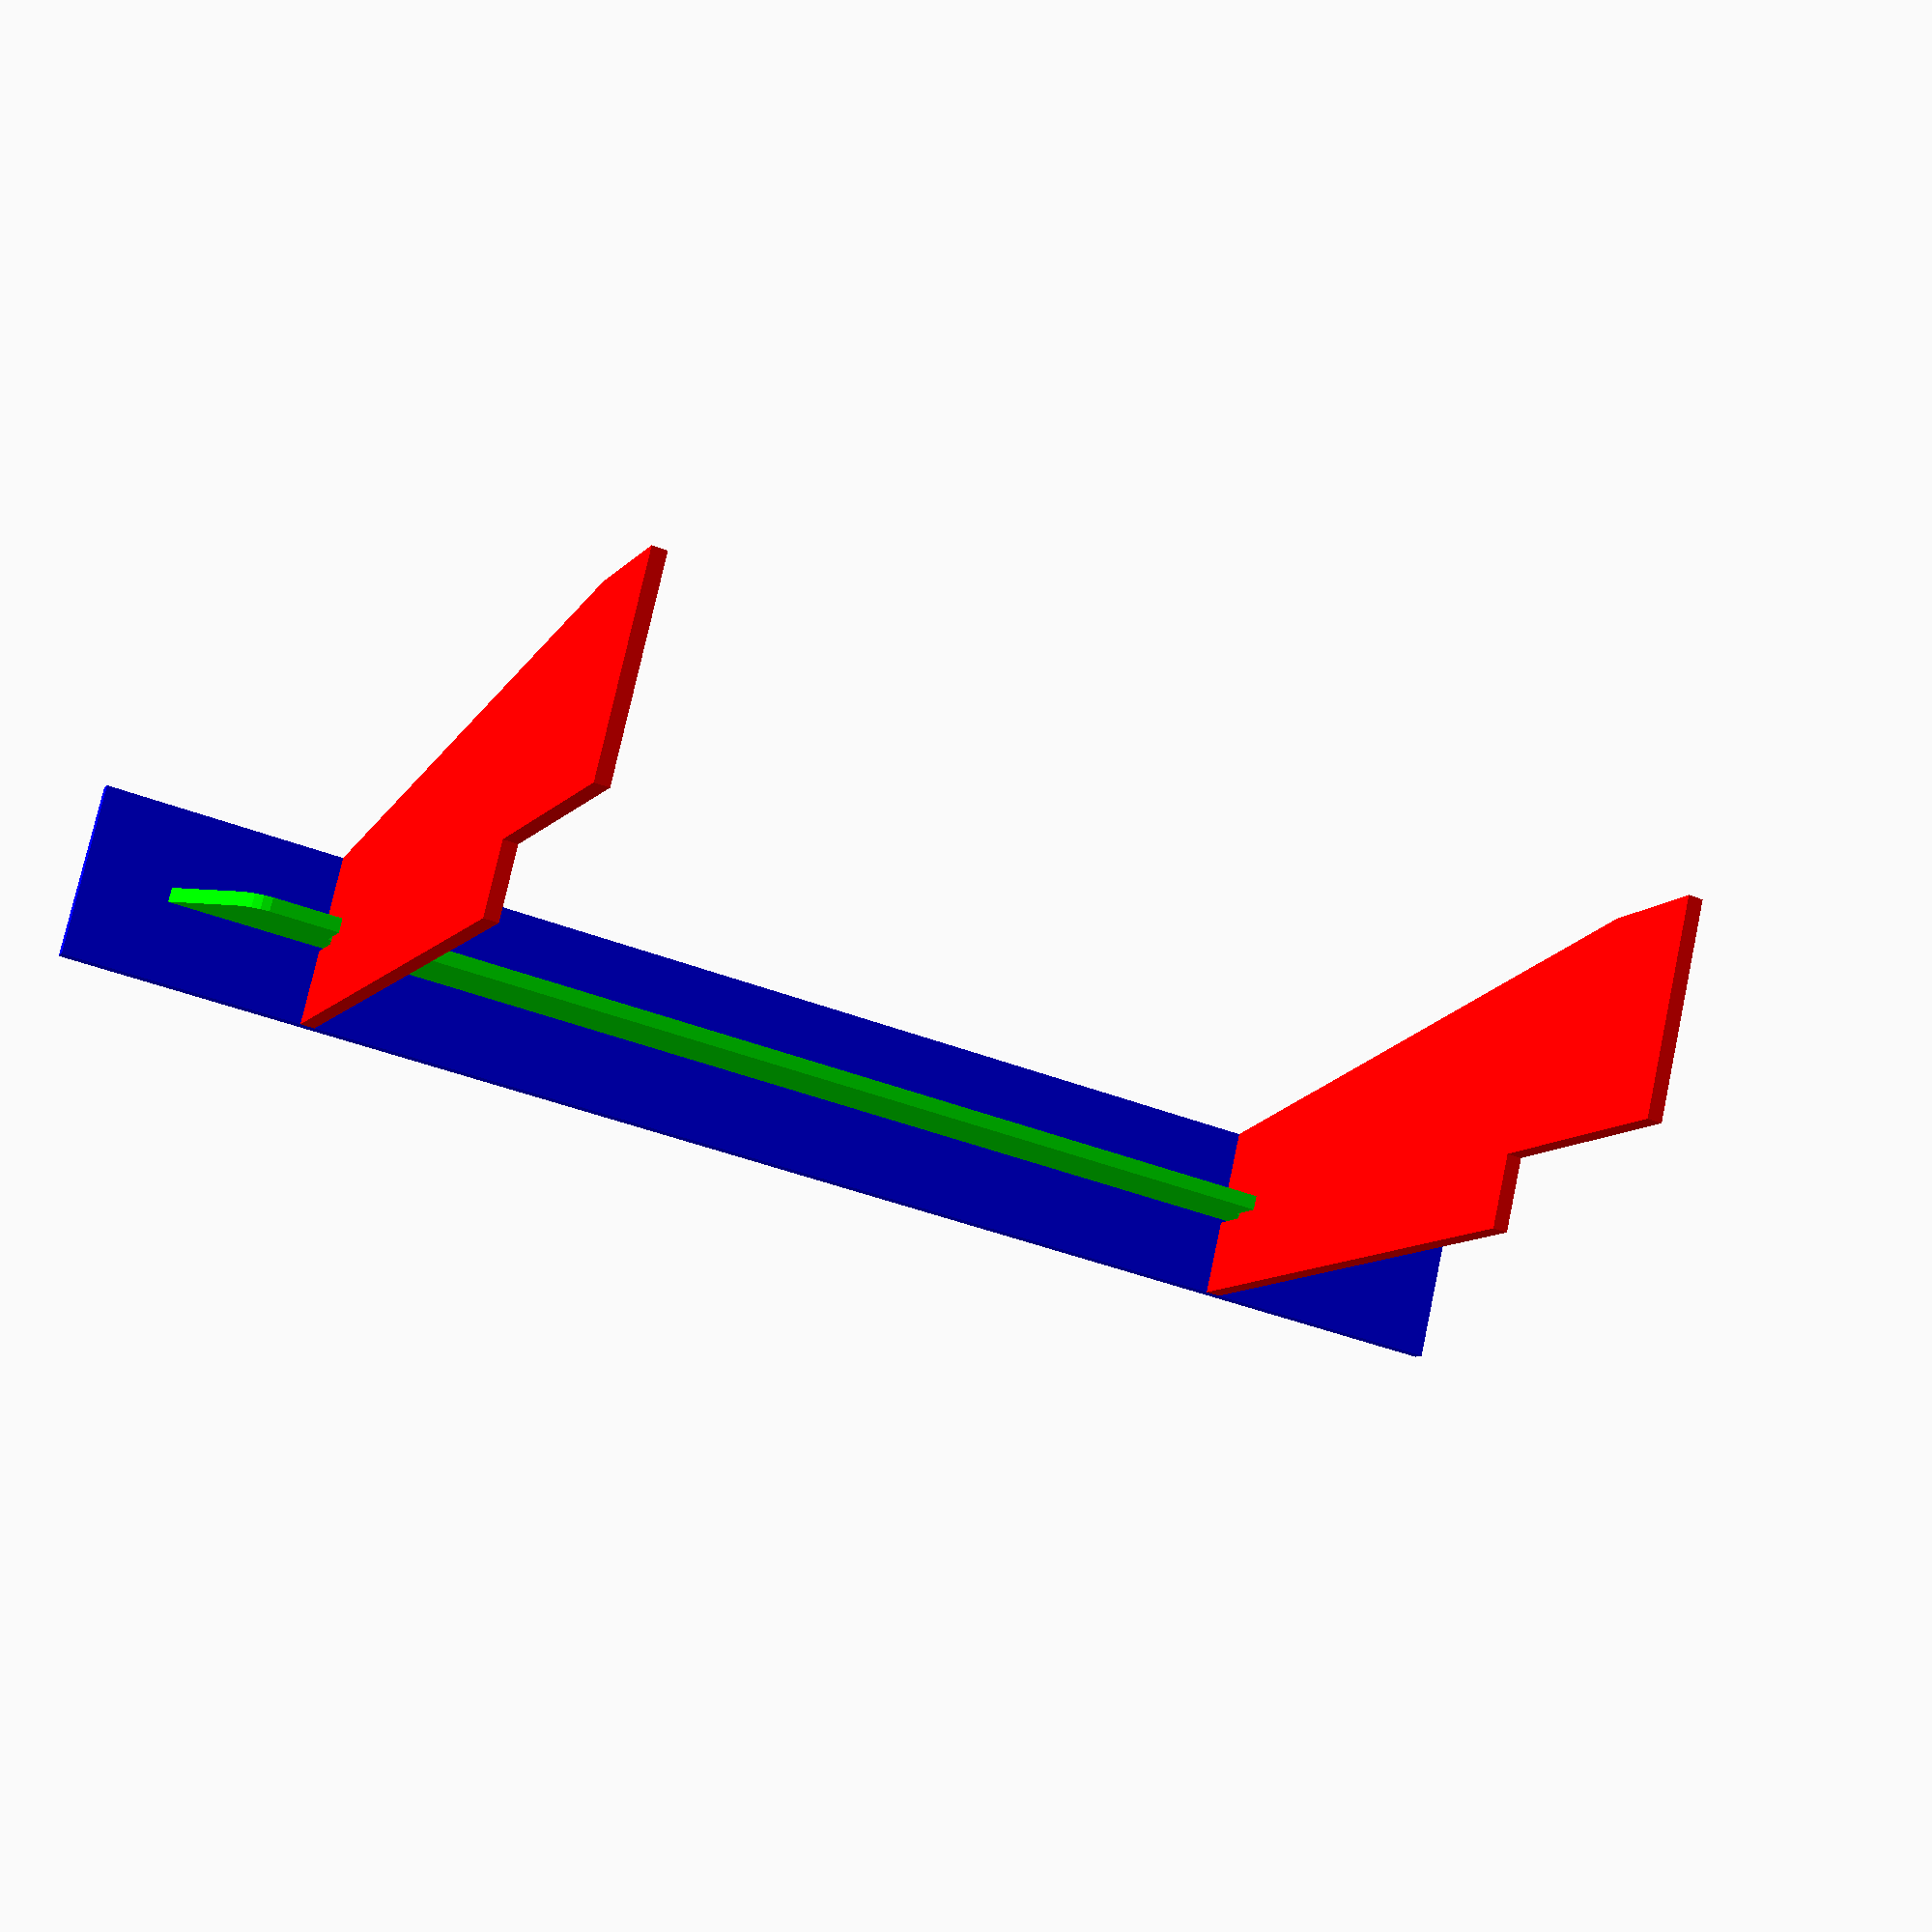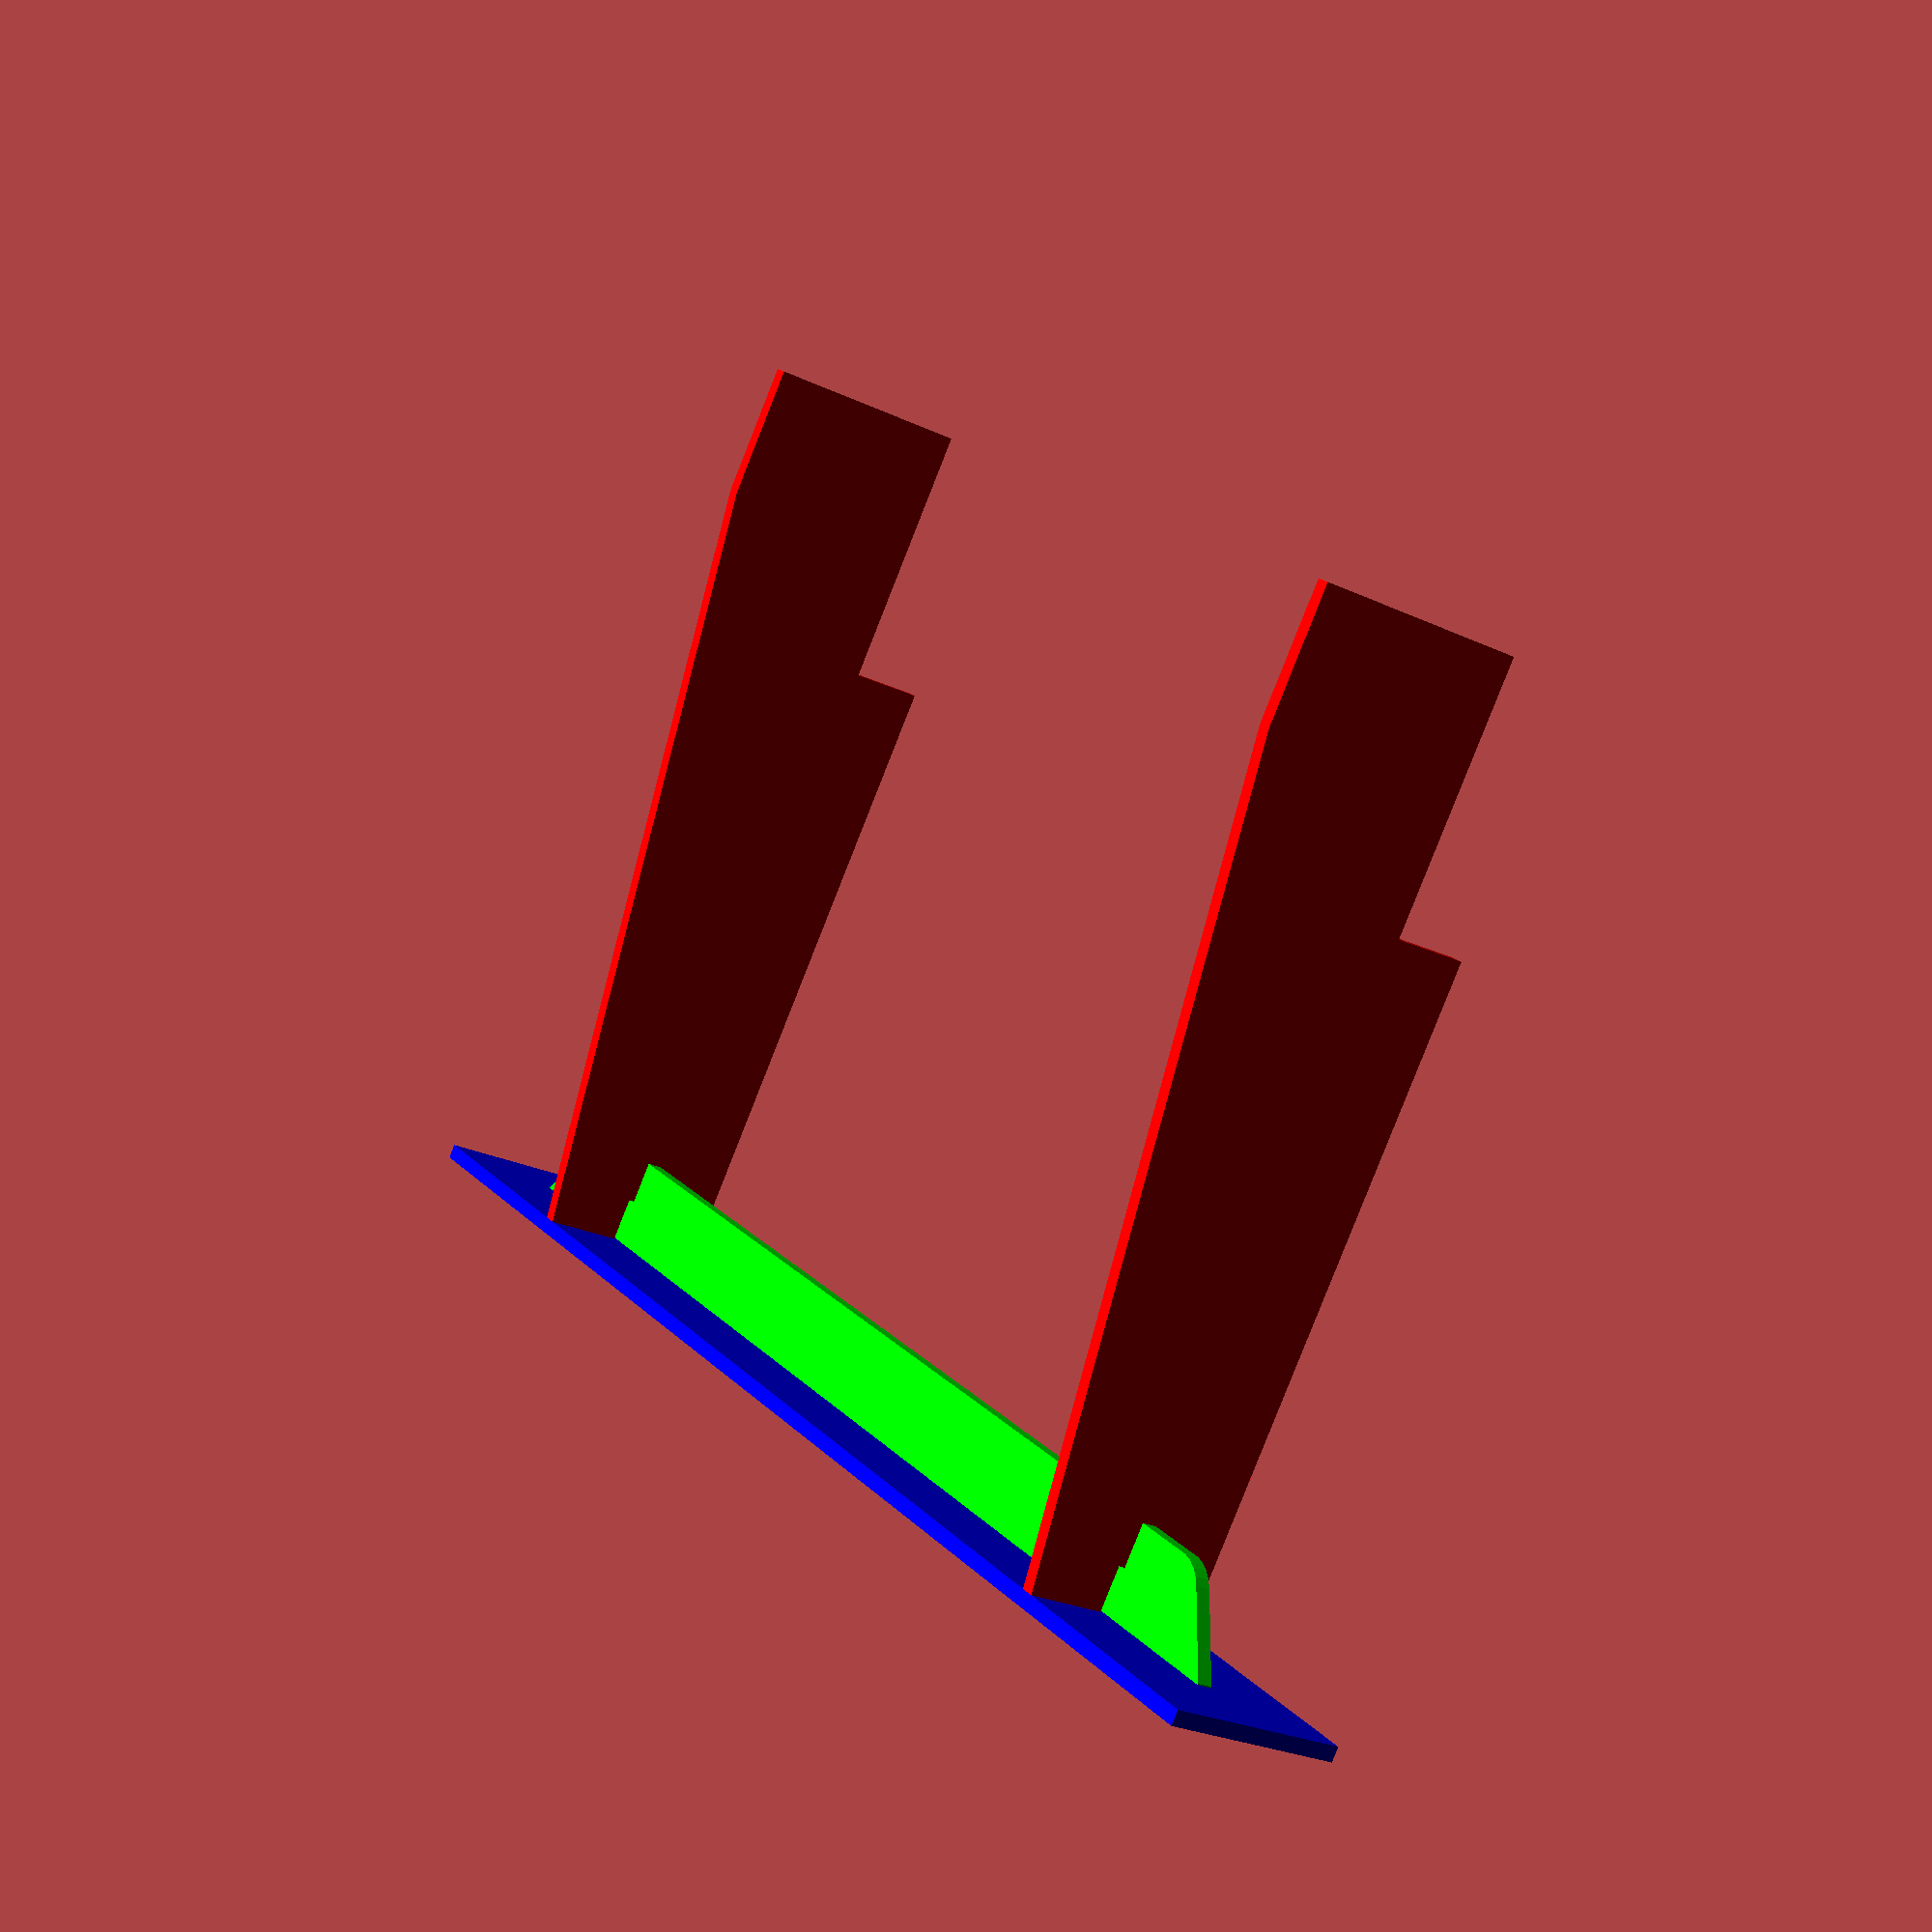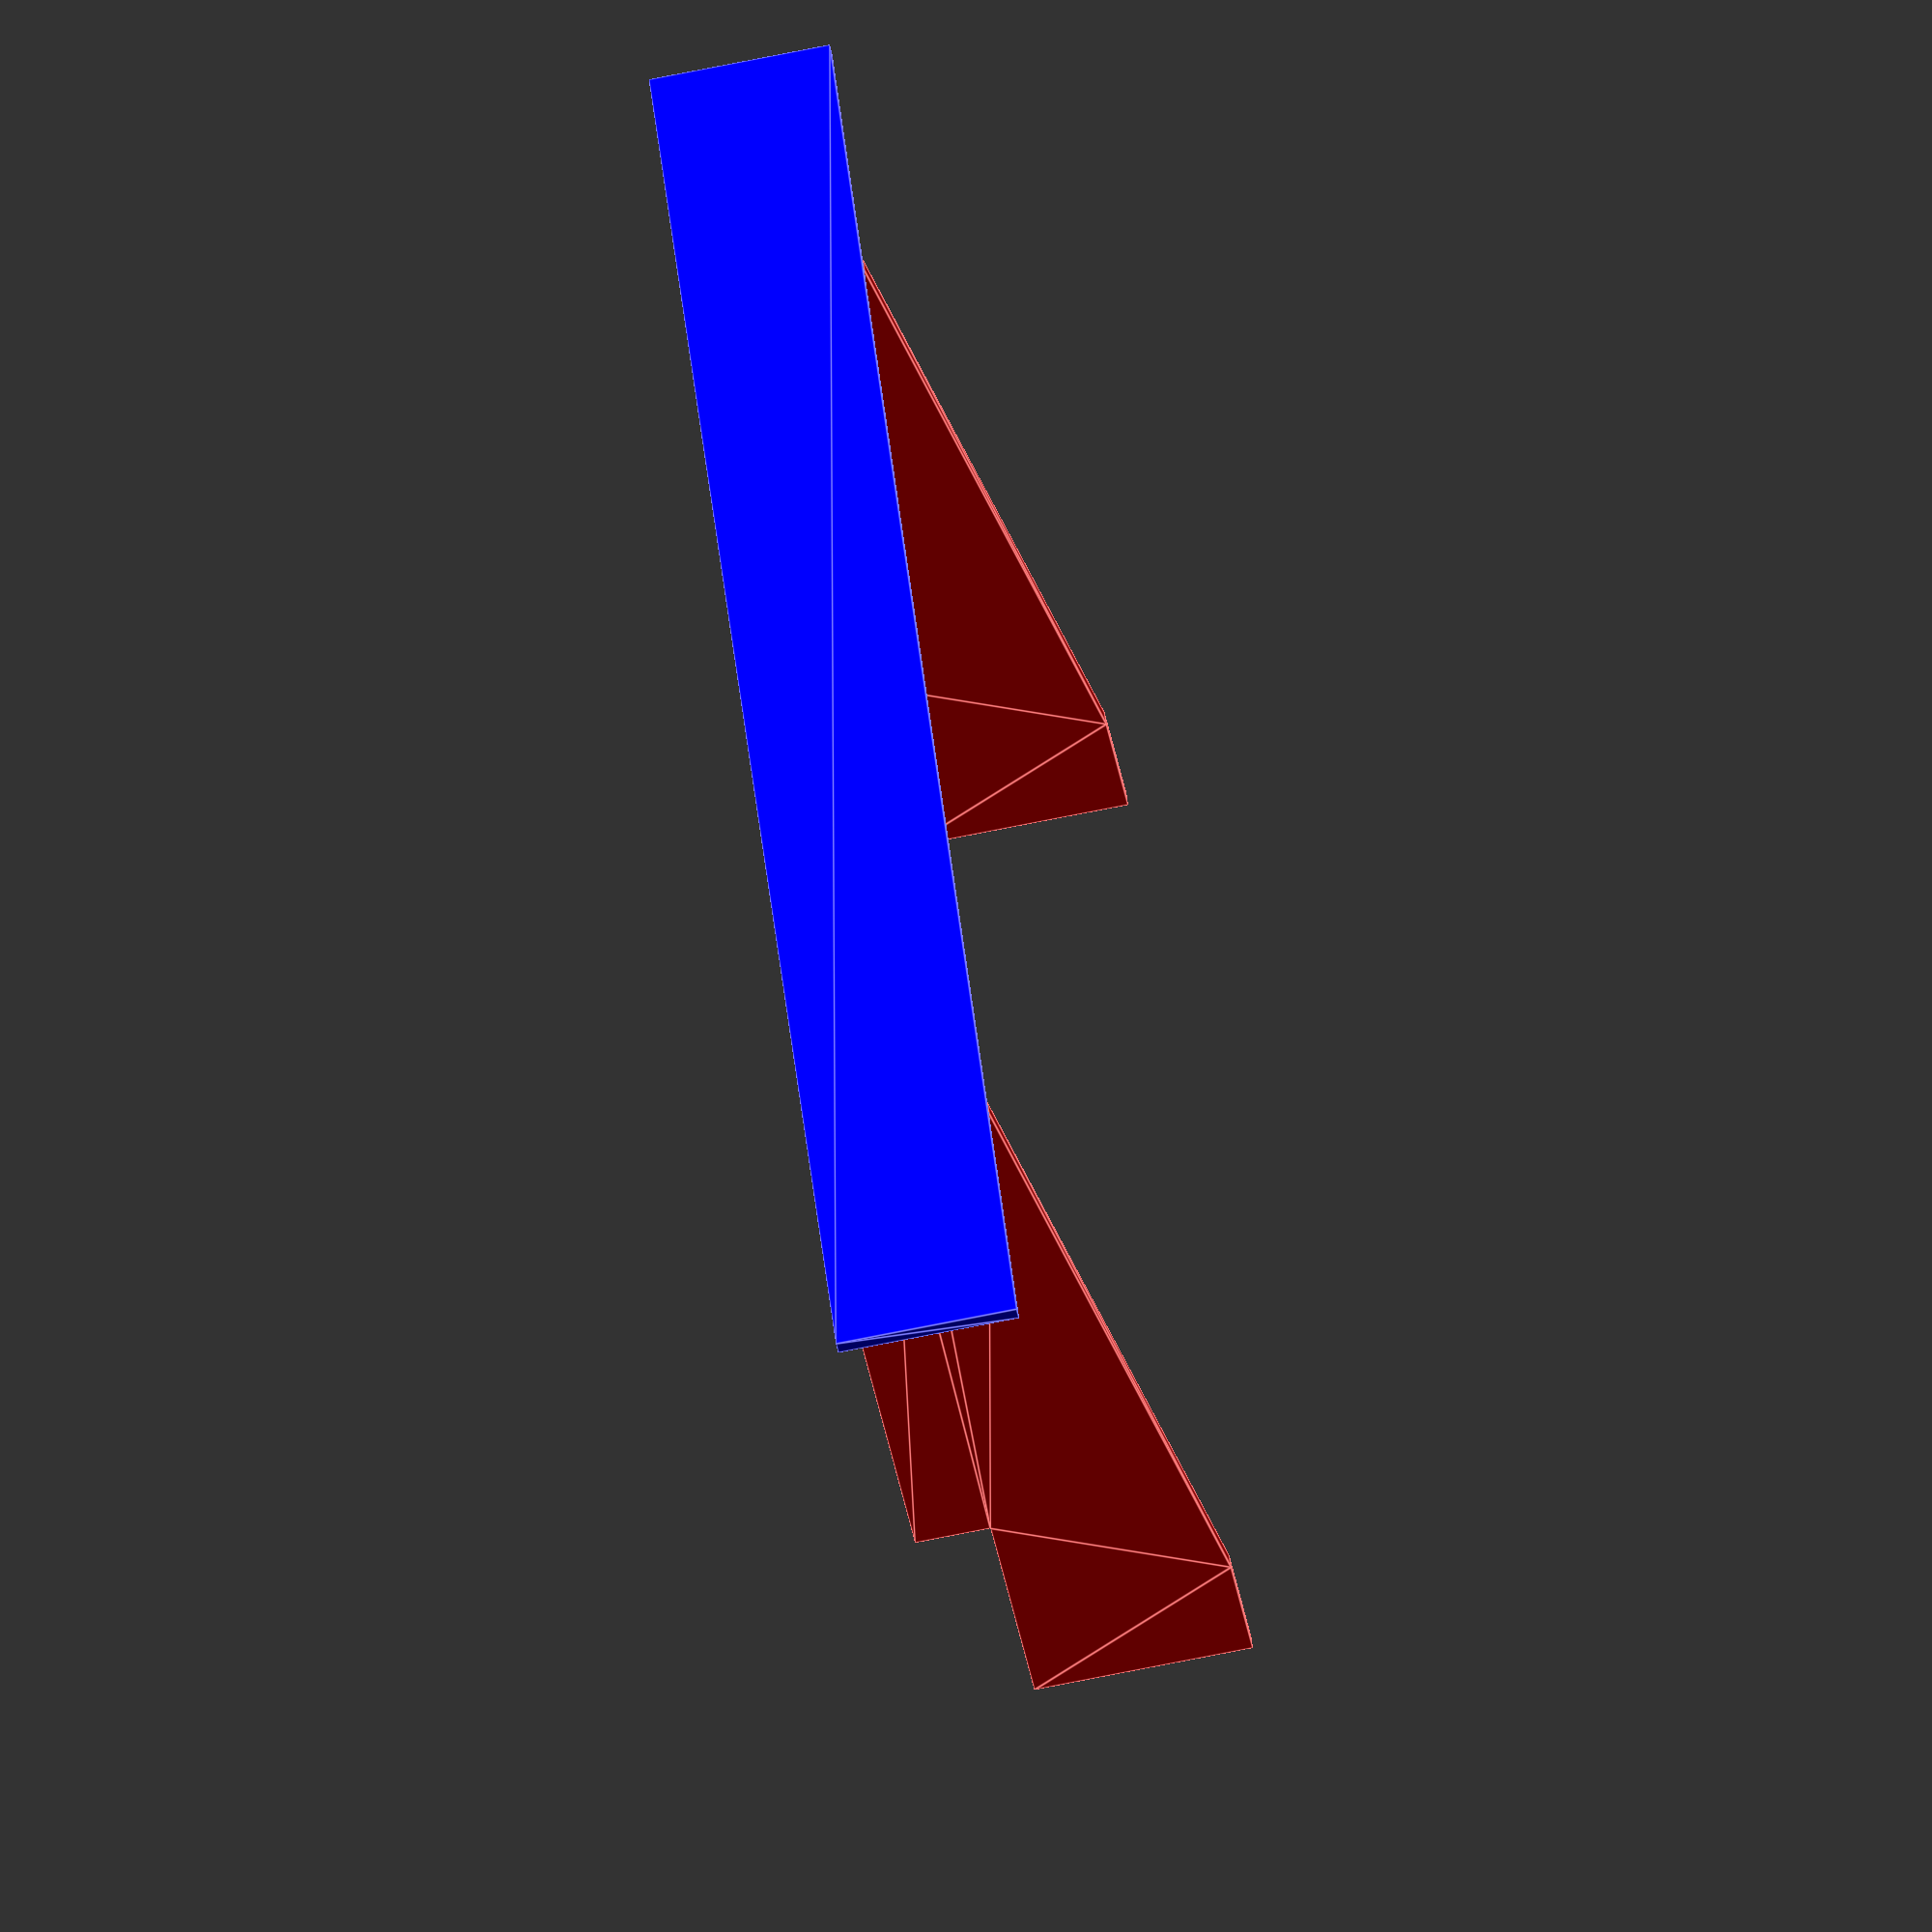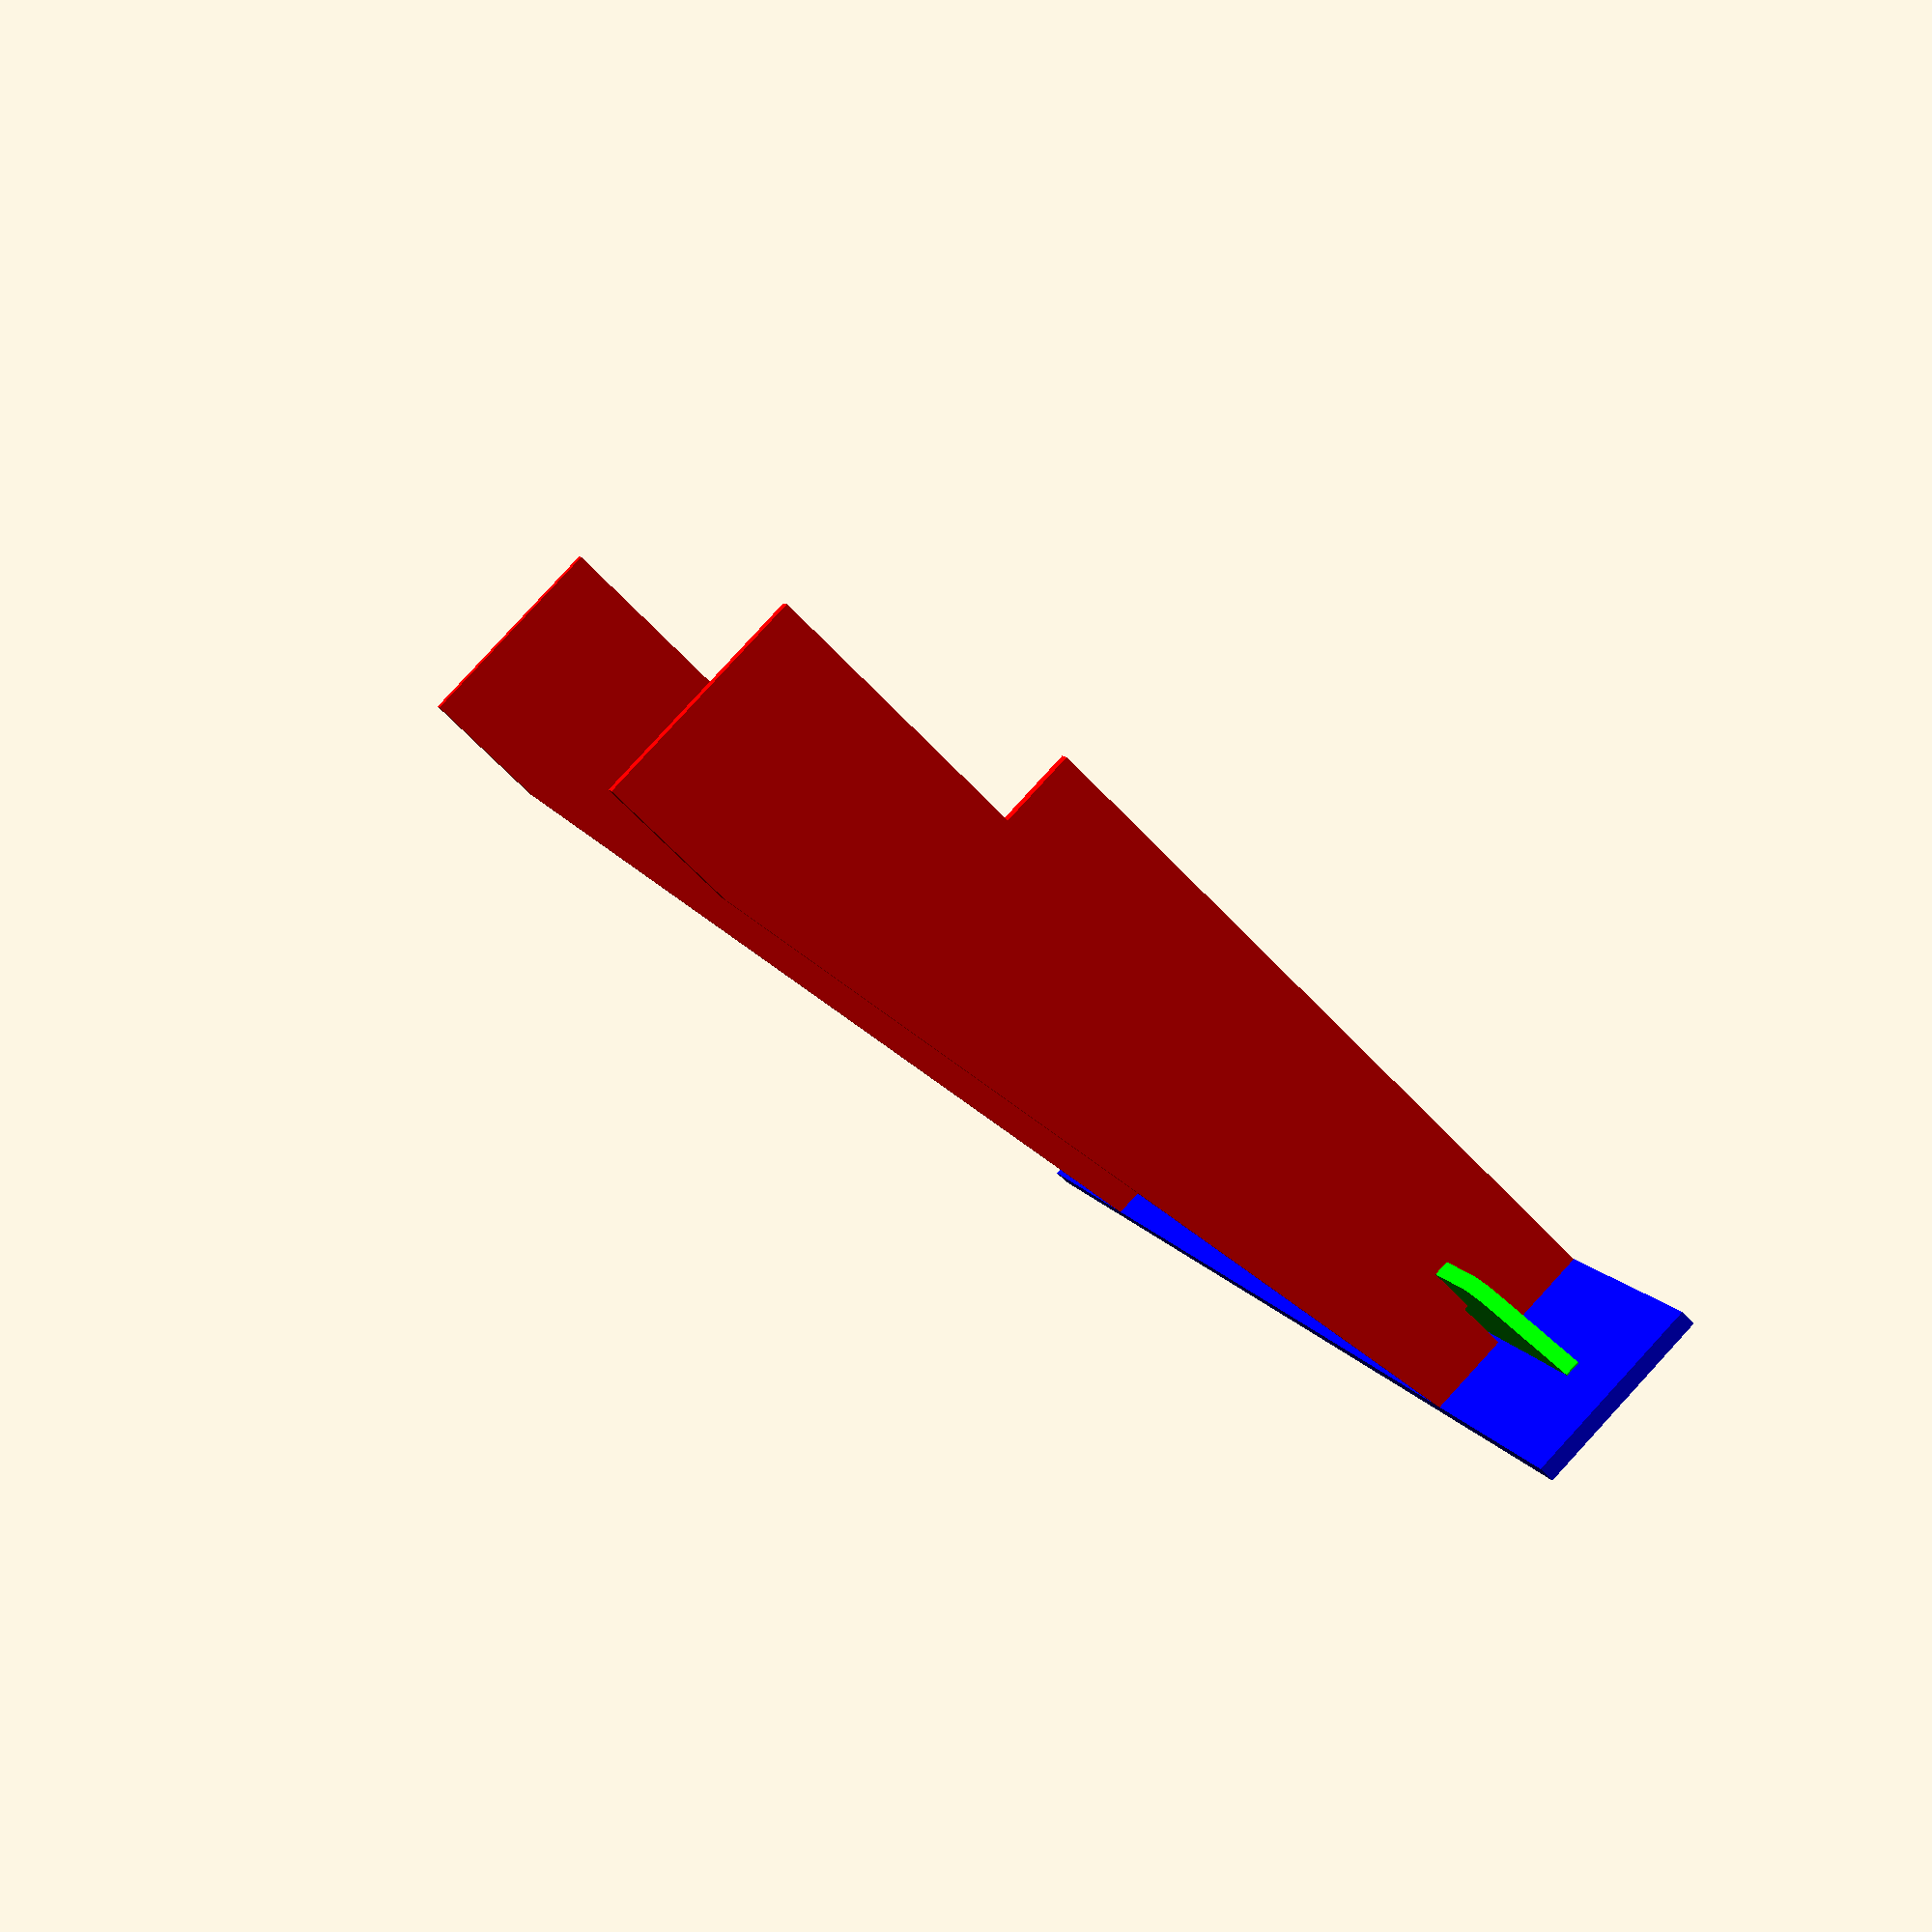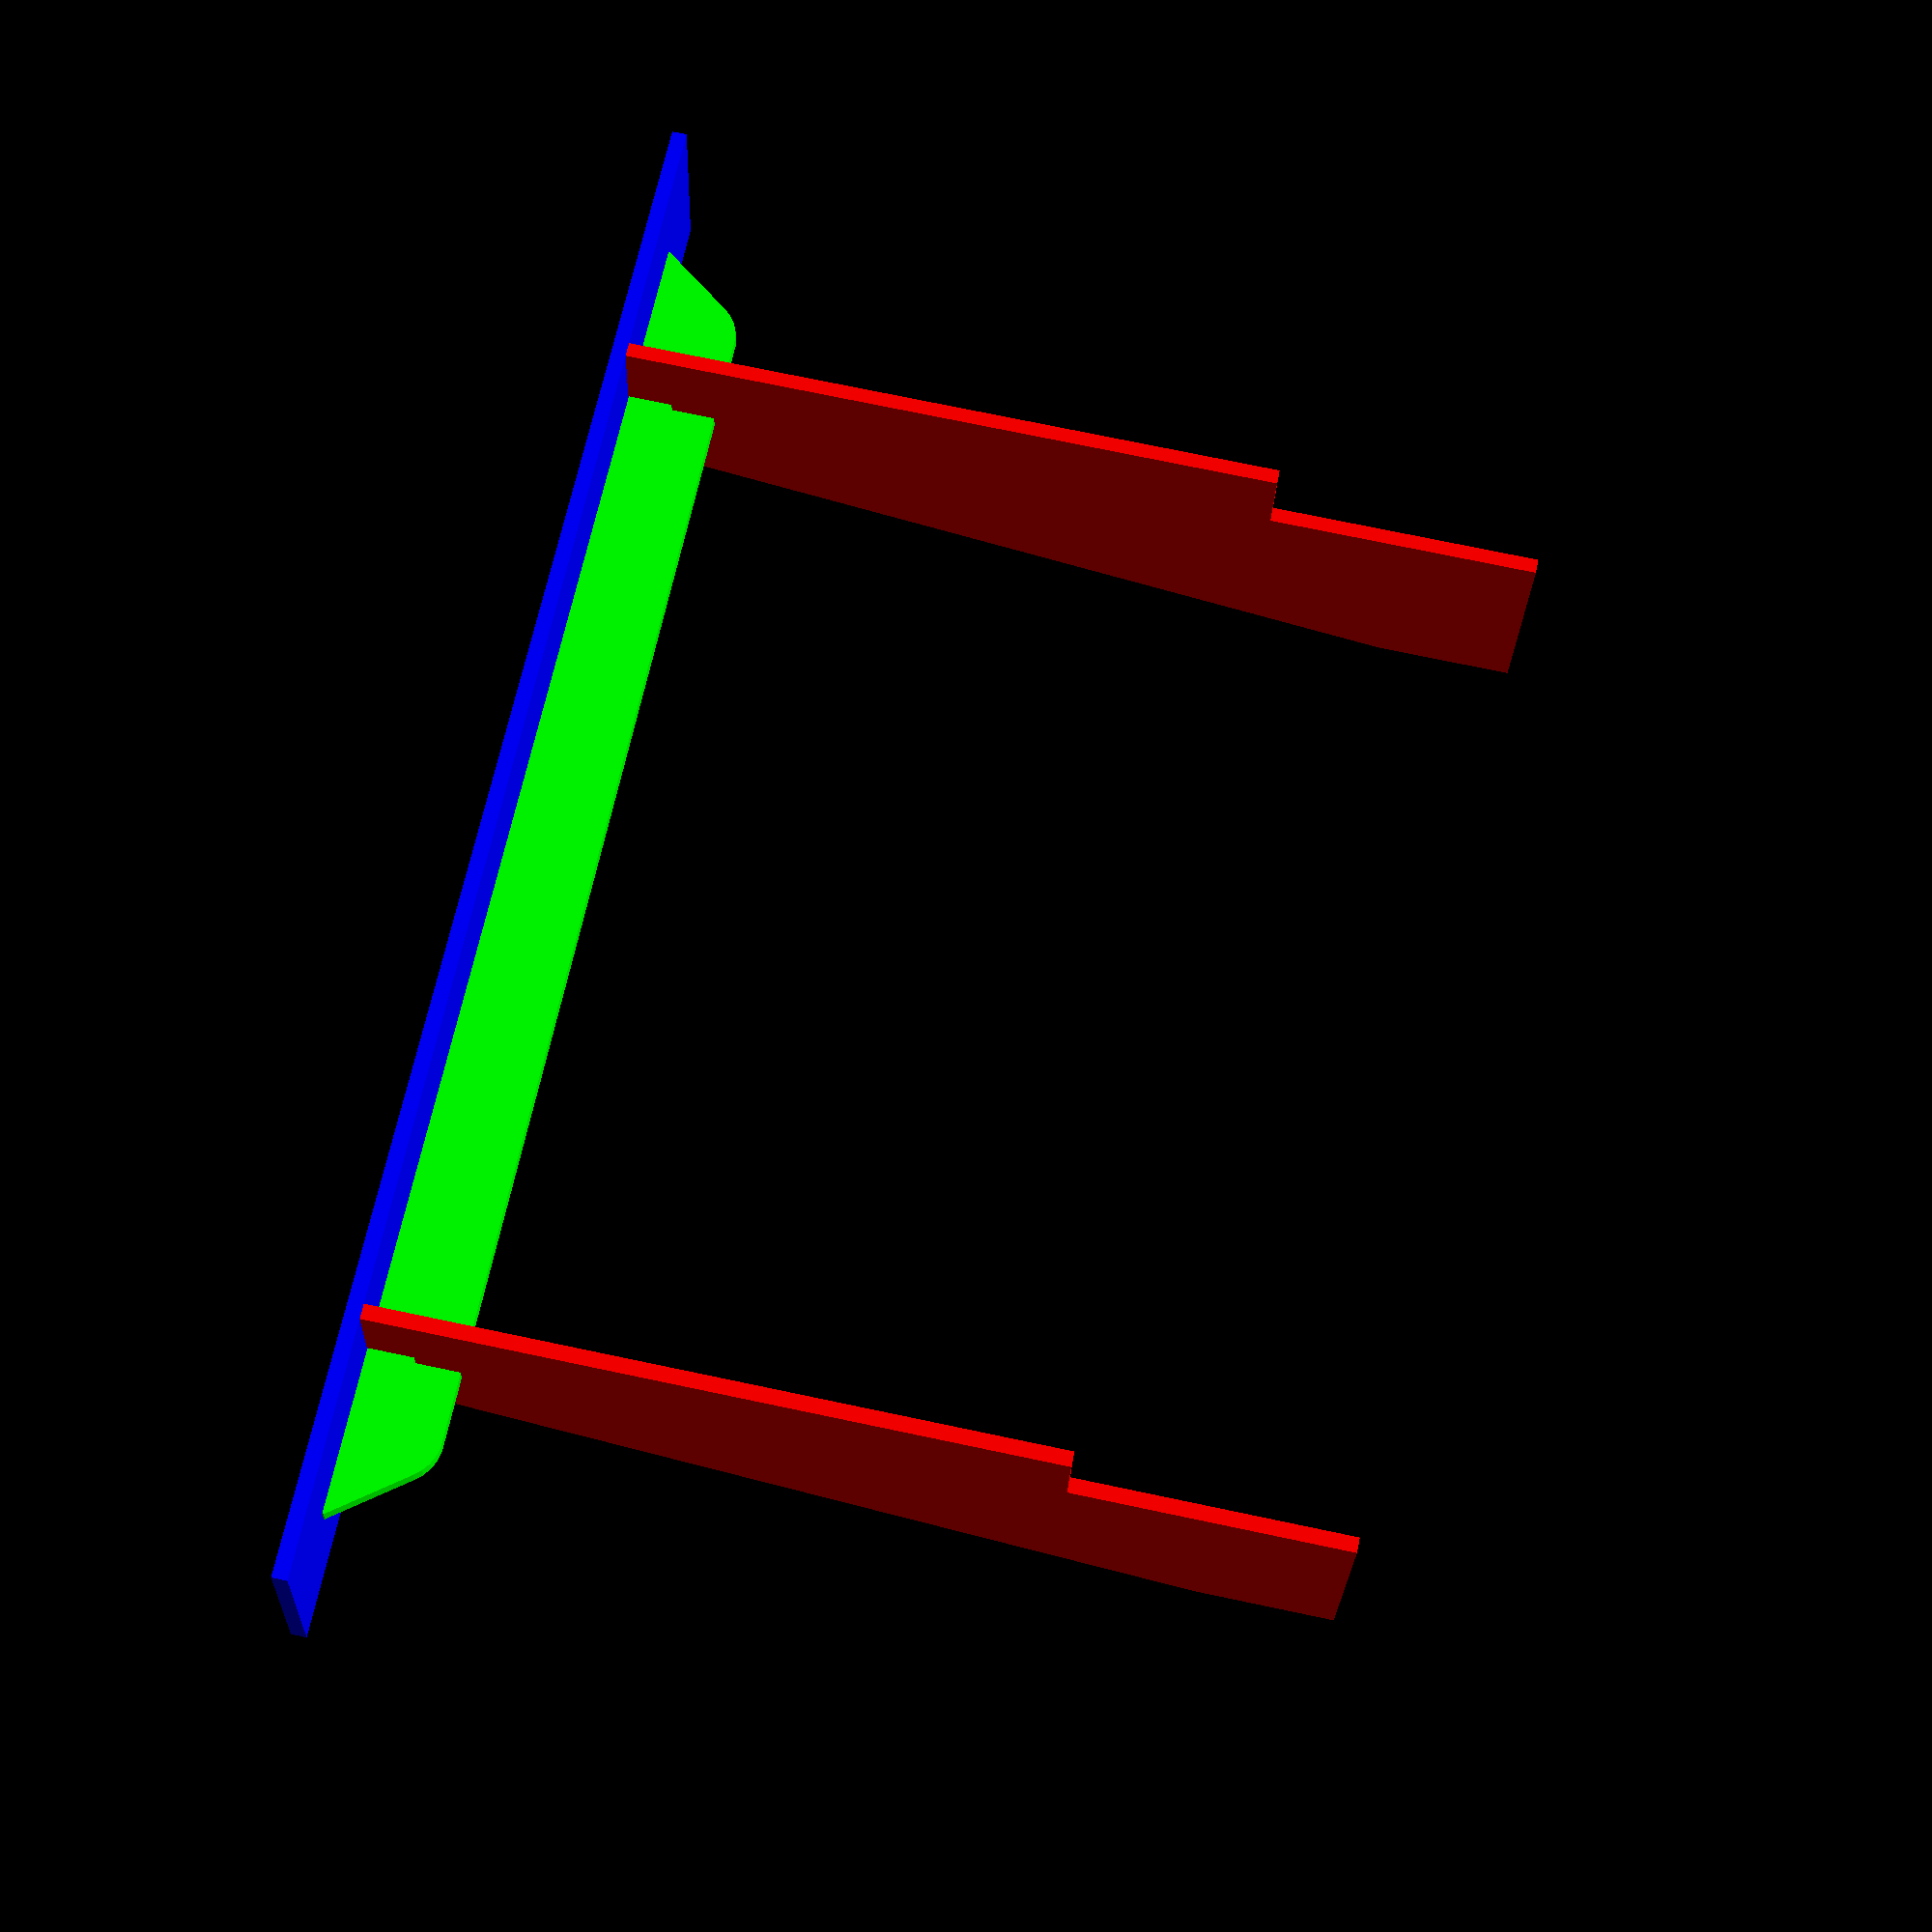
<openscad>
in=25.4;
top_x=52*in;
top_y=6*in;
top_z=31.5*in;

spine_h=3*in;
spine_from_end=spine_h;

spine_inset=spine_h;
spine_inset_r=spine_h/2;

wood=in/2;

furnace_x=2.5*in;
furnace_y=9*in;

couch_x=3.75*in;
couch_y=4.5*in;

legs=2;

spacing=top_x/(legs-0.5);

gap=in/8;

module wood() {
    linear_extrude(height=wood)
    children();
}


module top() {
    square([top_x,top_y]);
}

module assembled() {
    translate([0,0,top_z-wood])
    color("blue")
    wood()
    top();

    translate([0,wood/2+top_y/2,top_z-spine_h-wood])
    rotate([90,0,0])
    color("lime")
    wood()
    spine();


    for(x=[spacing/4:spacing:top_x])
    translate([-wood/2+x,0,0])
    rotate([90,0,90])
    color("red")
    wood()
    leg();
}

module dirror_x(x=0){
    children();
    translate([x,0,0])
    mirror([1,0,0])
    children();
}

module spine() {
    
    difference() {
        hull() {
            translate([spine_from_end,spine_h-1])
            square([top_x-spine_from_end*2,1]);
            dirror_x(top_x)
            translate([spine_from_end+spine_inset,spine_inset_r])
            circle(r=spine_inset_r);
        }
        for(x=[spacing/4:spacing:top_x])
        translate([x-wood/2-gap,0])
        square([wood+gap*2,spine_h/2]);
    }
}

module leg() {
    difference() {
        hull() {
            square([top_y,top_z-wood]);
            translate([top_y,0])
            square([couch_x,couch_y]);
        }
        square([furnace_x,furnace_y]);
        translate([top_y/2-wood/2-gap,top_z-wood-spine_h/2])
        square([wood+gap*2,spine_h/2]);
    }
}

assembled();

</openscad>
<views>
elev=9.6 azim=346.9 roll=158.1 proj=p view=solid
elev=264.2 azim=301.1 roll=21.6 proj=p view=wireframe
elev=216.2 azim=263.2 roll=170.9 proj=o view=edges
elev=248.9 azim=289.8 roll=316.0 proj=p view=solid
elev=106.0 azim=351.9 roll=78.1 proj=p view=wireframe
</views>
